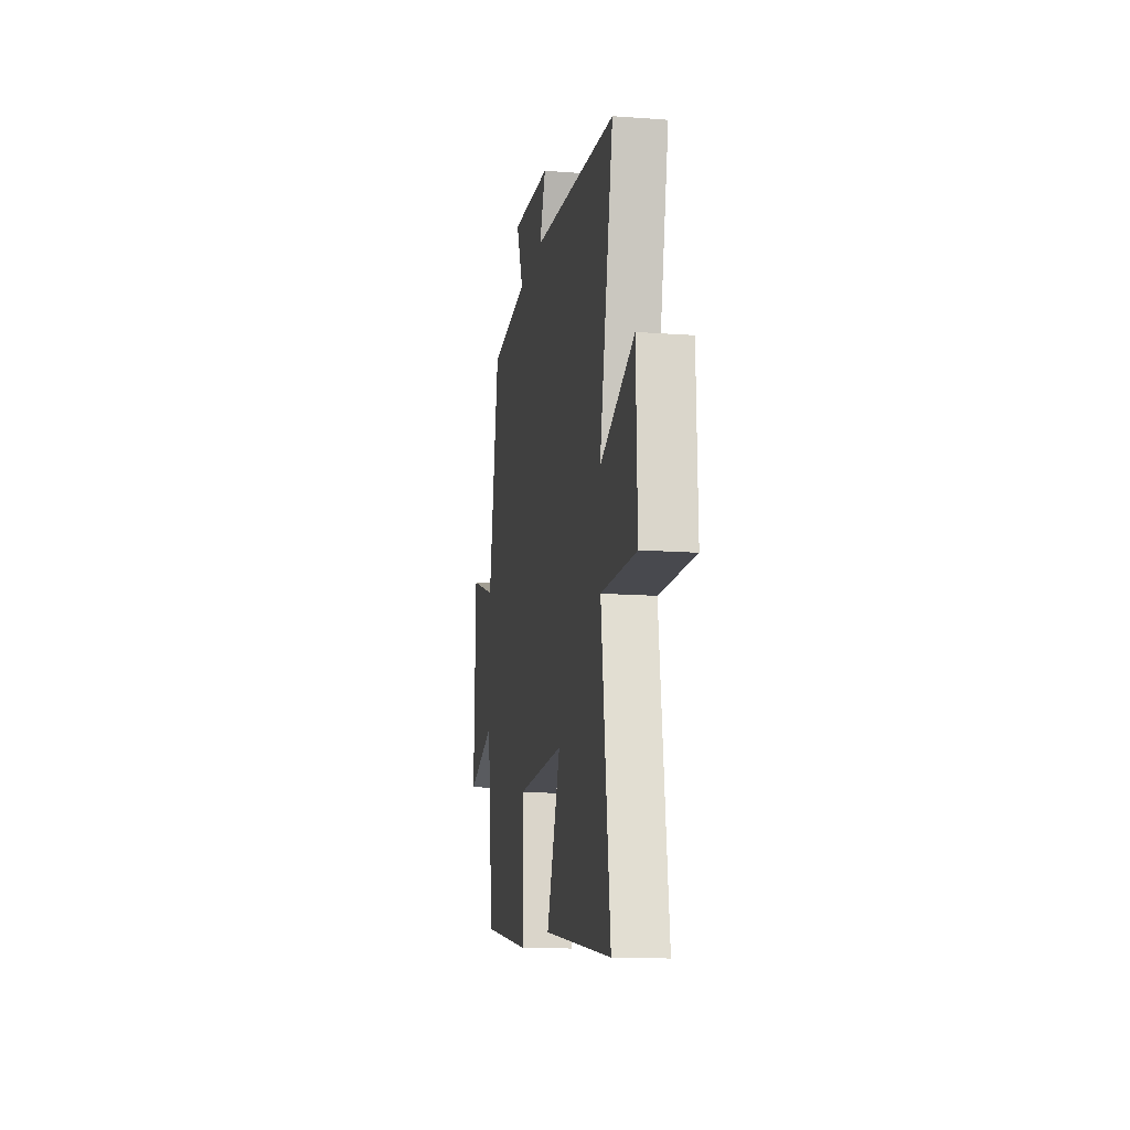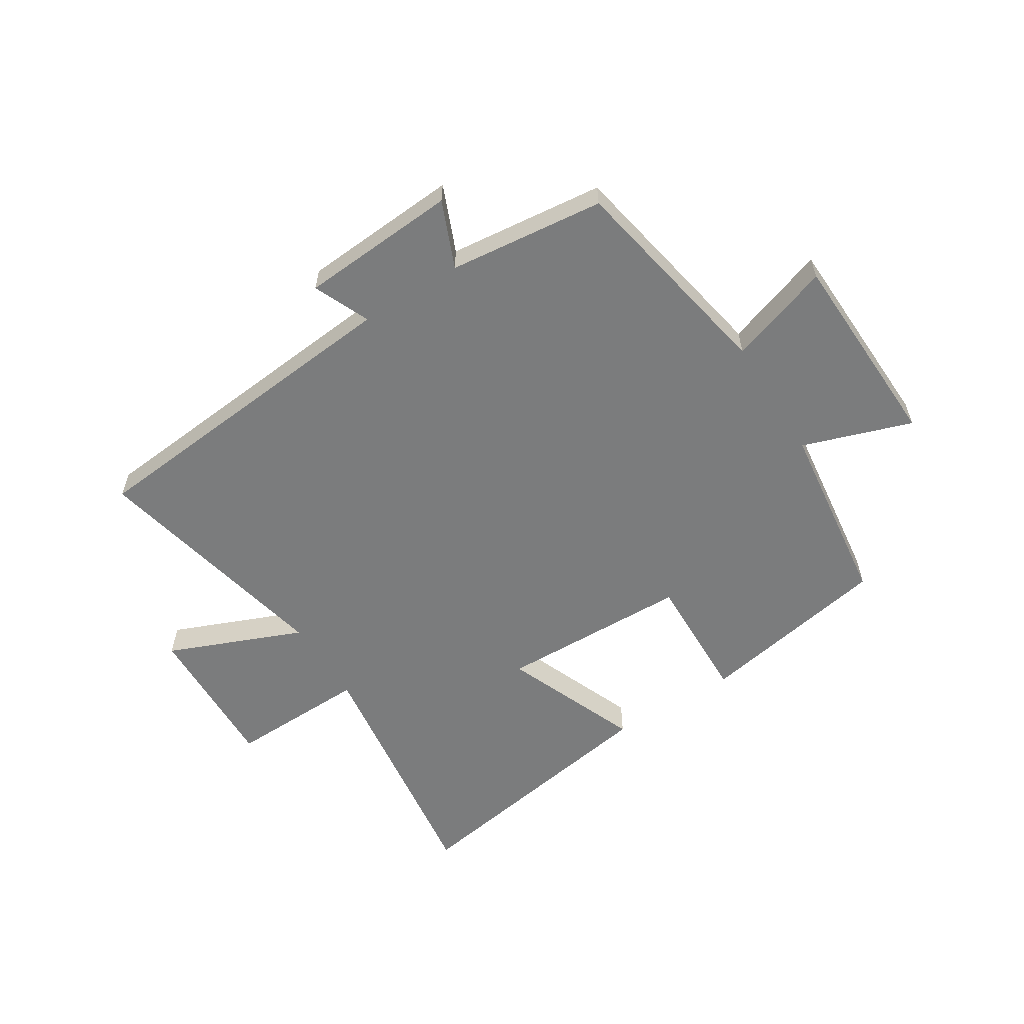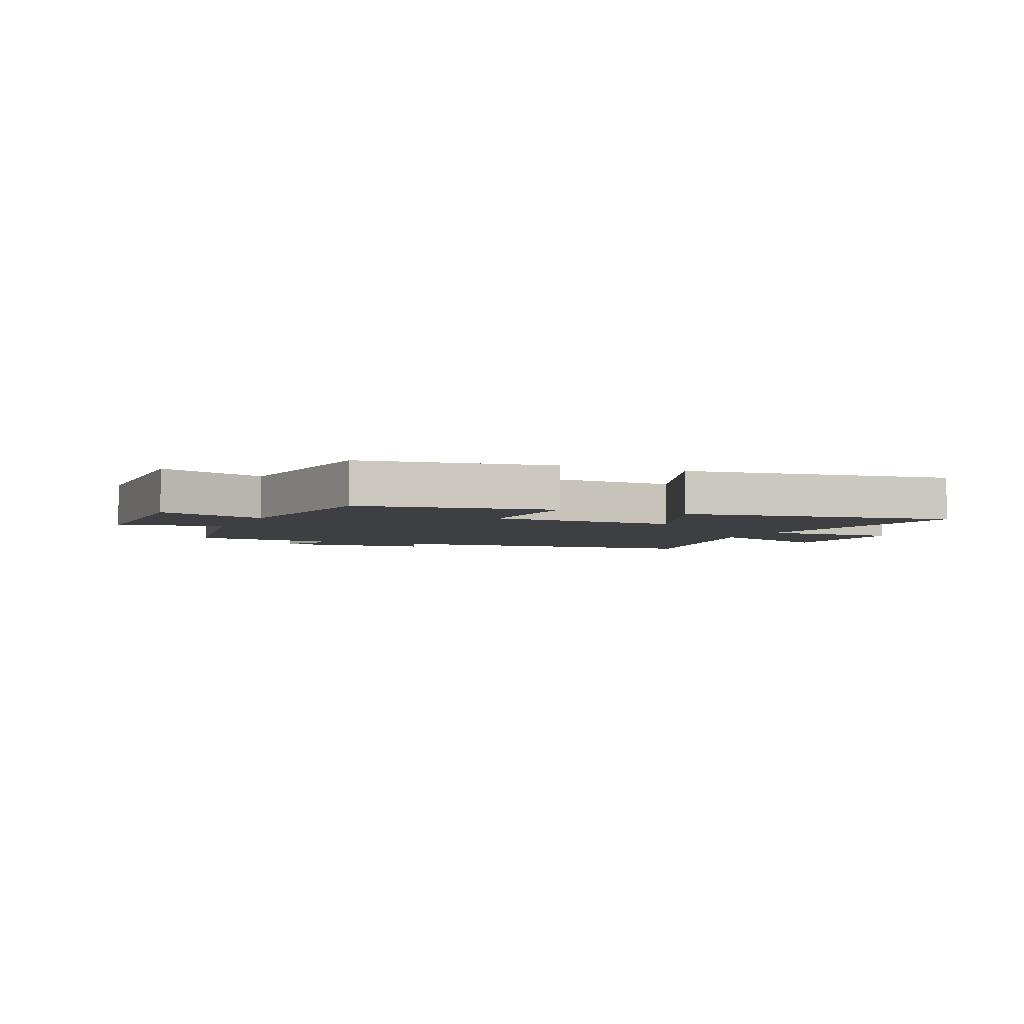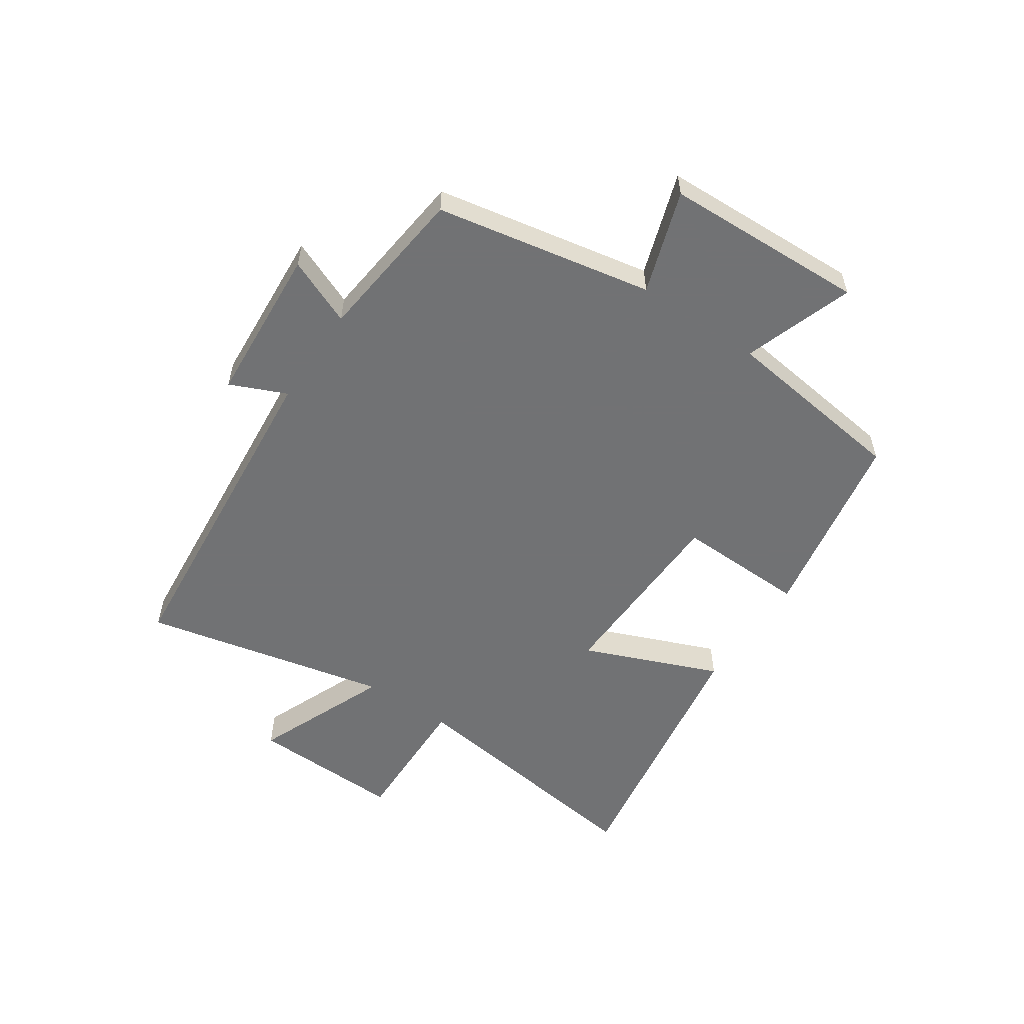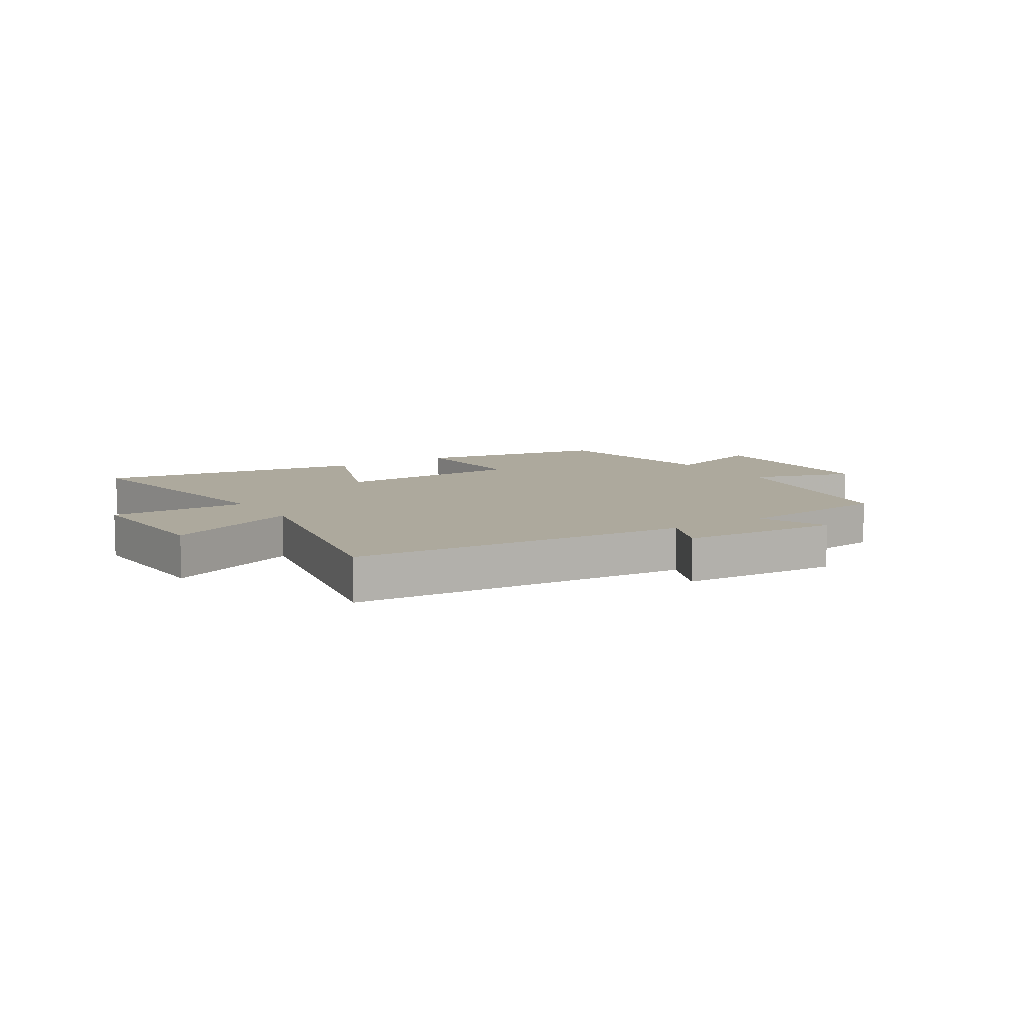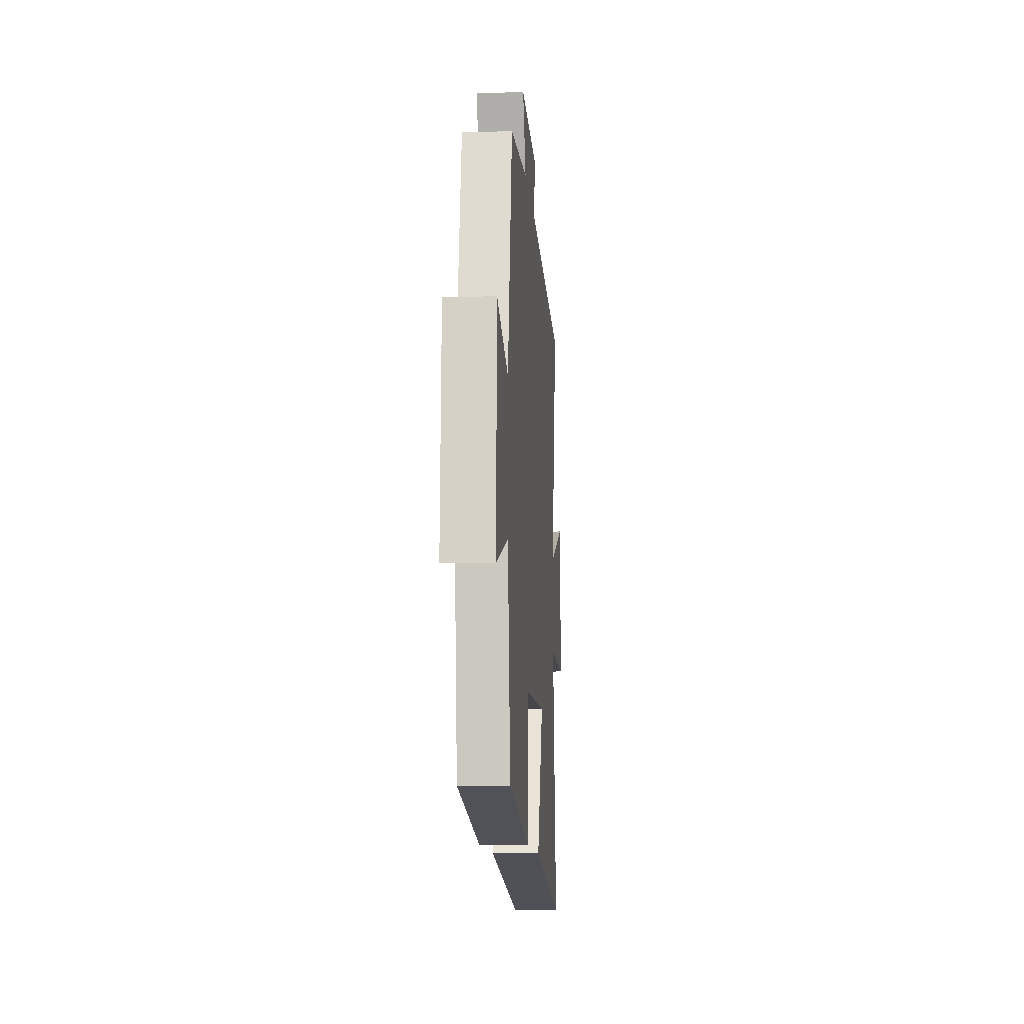
<metadata>
{"format":"obj","ext":"obj","renderer":"f3d","projection":"perspective","resolution":1024,"background":"white","views":[{"elev":-13.8,"azim":-99.4,"up":"+Z"},{"elev":-58.7,"azim":32.3,"up":"+Y"},{"elev":-4.1,"azim":155.5,"up":"+Y"},{"elev":-55.6,"azim":56.0,"up":"+Y"},{"elev":8.8,"azim":-33.2,"up":"+Y"},{"elev":-11.3,"azim":94.4,"up":"+Z"}]}
</metadata>
<code>
v 0.43 0.07 0.47
v 0.5 0.07 0.1
v 0.675 0.07 0.158
v 0.687 0.07 -0.186
v 0.5 0.07 -0.122
v 0.459 0.07 -0.441
v 0.129 0.07 -0.5
v 0.135 0.07 -0.278
v -0.191 0.07 -0.268
v -0.097 0.07 -0.5
v -0.56 0.07 -0.574
v -0.5 0.07 -0.132
v -0.738 0.07 -0.137
v -0.73 0.07 0.123
v -0.5 0.07 0.028
v -0.593 0.07 0.449
v -0.017 0.07 0.5
v -0.059 0.07 0.596
v 0.211 0.07 0.614
v 0.163 0.07 0.5
v 0.43 0 0.47
v 0.5 0 0.1
v 0.675 0 0.158
v 0.687 0 -0.186
v 0.5 0 -0.122
v 0.459 0 -0.441
v 0.129 0 -0.5
v 0.135 0 -0.278
v -0.191 0 -0.268
v -0.097 0 -0.5
v -0.56 0 -0.574
v -0.5 0 -0.132
v -0.738 0 -0.137
v -0.73 0 0.123
v -0.5 0 0.028
v -0.593 0 0.449
v -0.017 0 0.5
v -0.059 0 0.596
v 0.211 0 0.614
v 0.163 0 0.5
f 17 18 19 20
f 20 1 2
f 17 20 2
f 16 17 2
f 15 16 2
f 12 13 14 15
f 12 15 2
f 9 10 11 12
f 8 9 12 2
f 7 8 2
f 6 7 2
f 5 6 2
f 2 3 4 5
f 40 39 38 37
f 22 21 40
f 22 40 37
f 22 37 36
f 22 36 35
f 35 34 33 32
f 22 35 32
f 32 31 30 29
f 22 32 29 28
f 22 28 27
f 22 27 26
f 22 26 25
f 25 24 23 22
f 1 21 22 2
f 2 22 23 3
f 3 23 24 4
f 4 24 25 5
f 5 25 26 6
f 6 26 27 7
f 7 27 28 8
f 8 28 29 9
f 9 29 30 10
f 10 30 31 11
f 11 31 32 12
f 12 32 33 13
f 13 33 34 14
f 14 34 35 15
f 15 35 36 16
f 16 36 37 17
f 17 37 38 18
f 18 38 39 19
f 19 39 40 20
f 20 40 21 1

</code>
